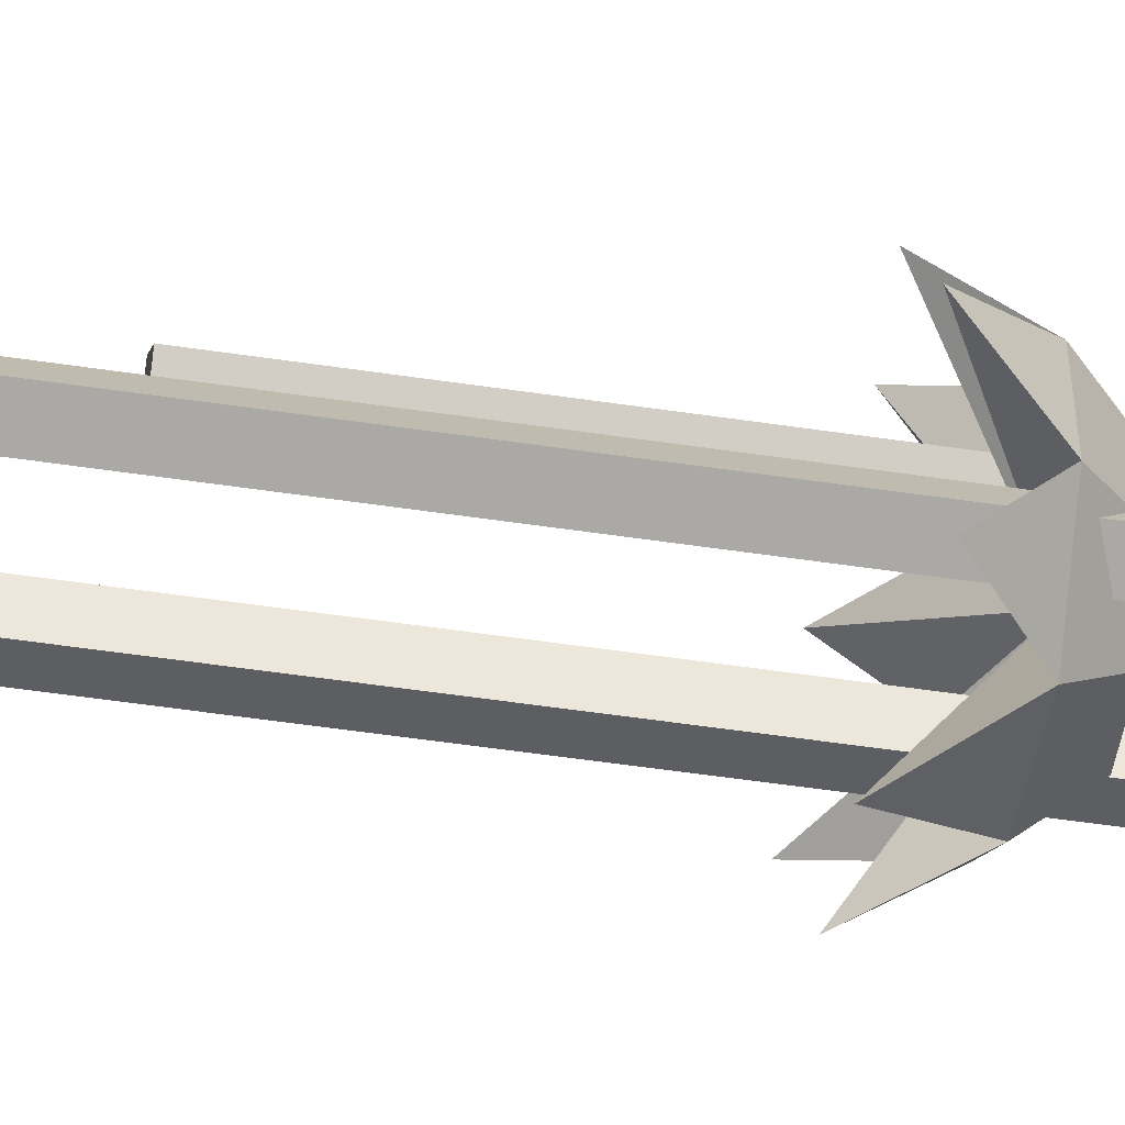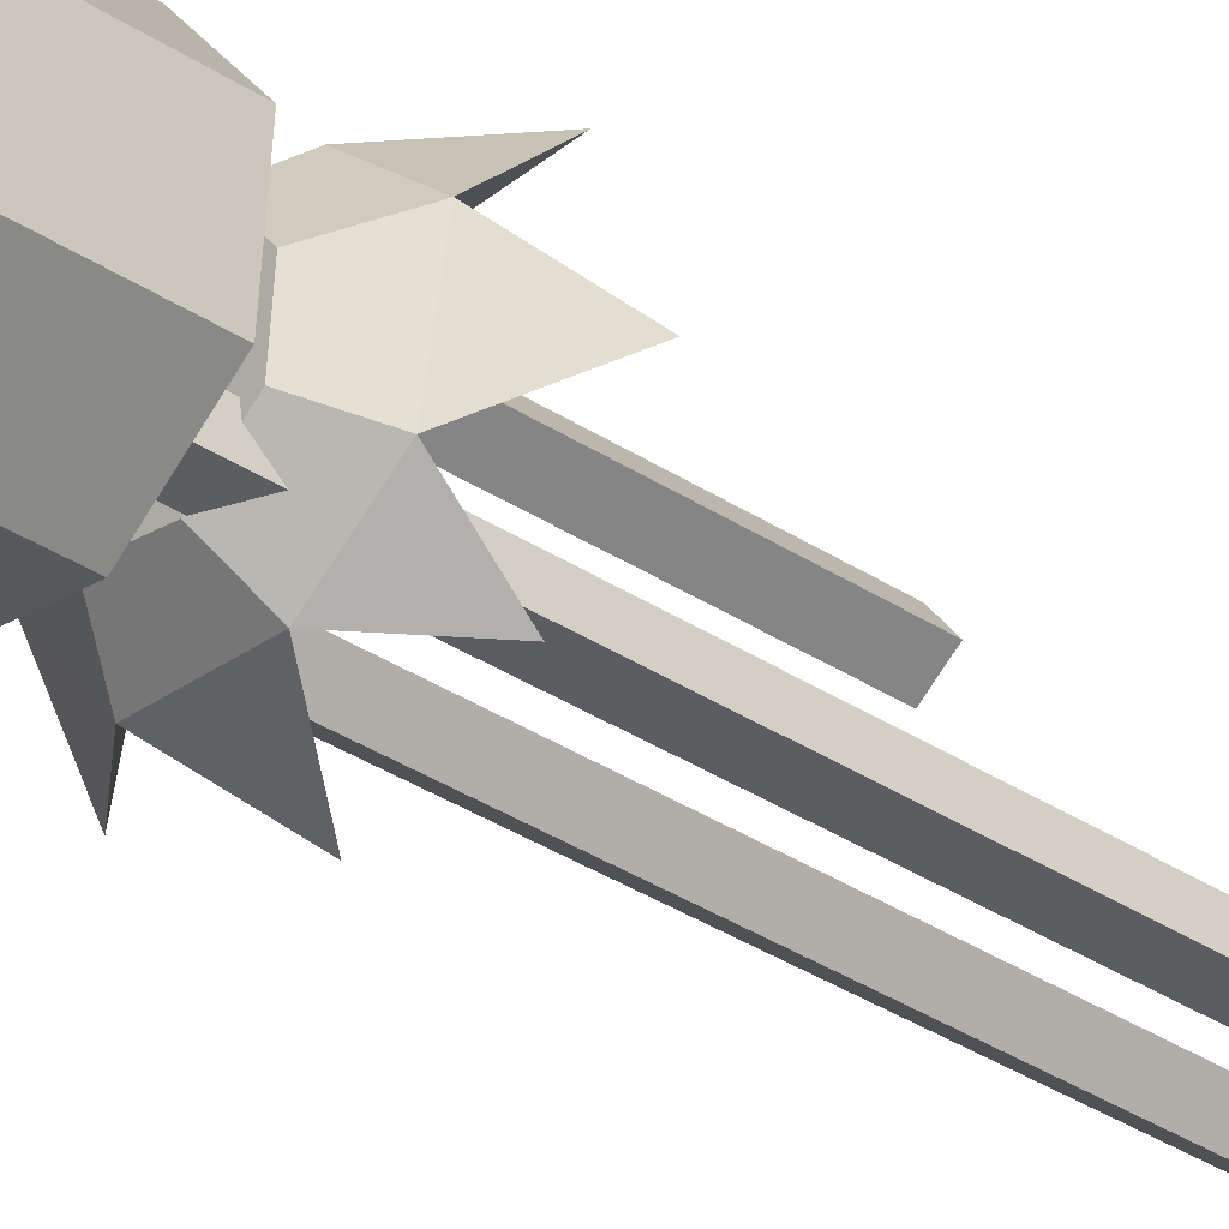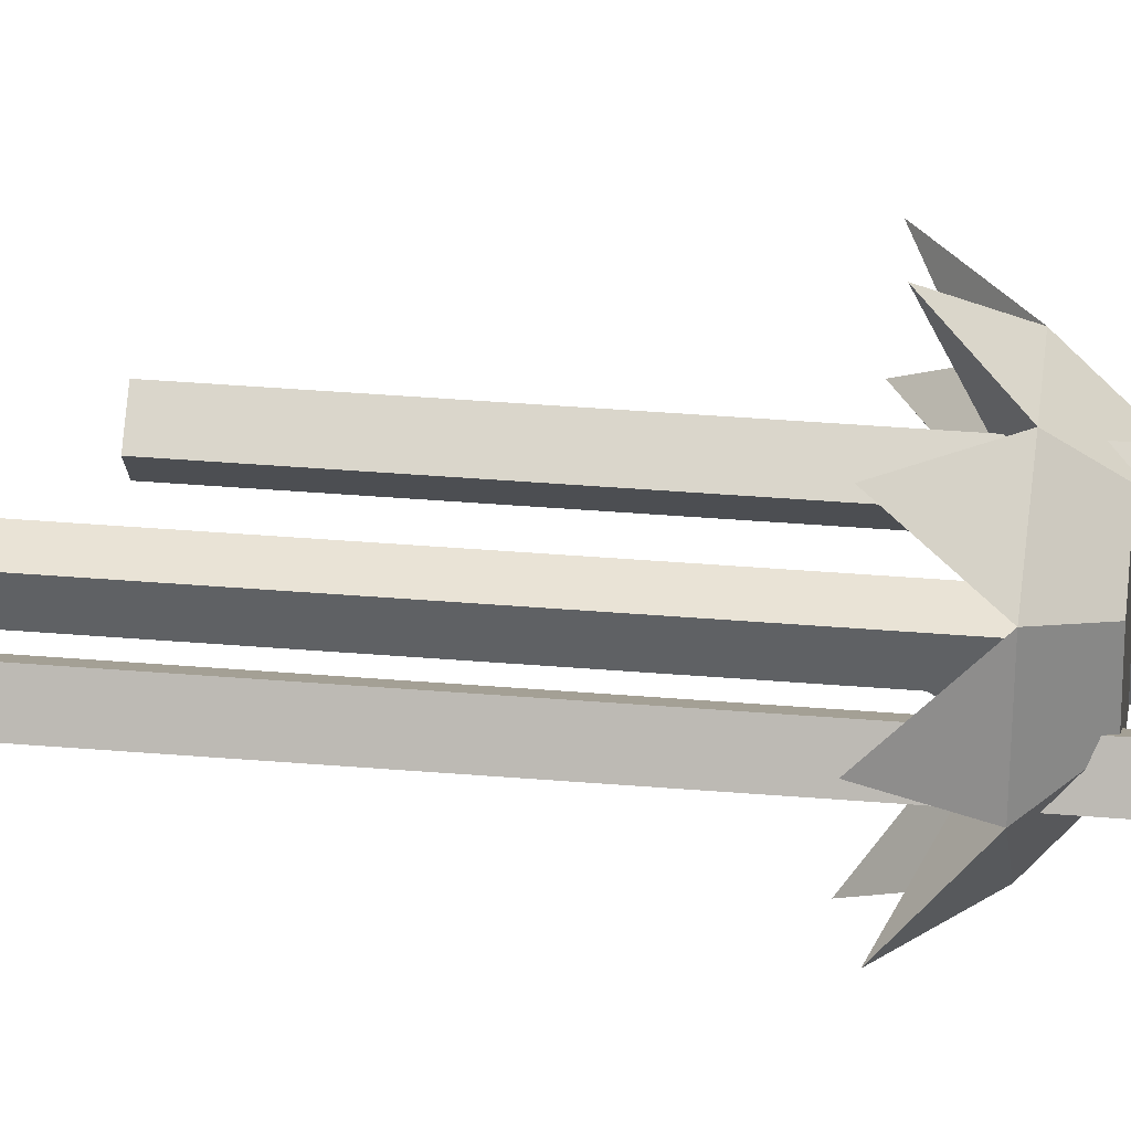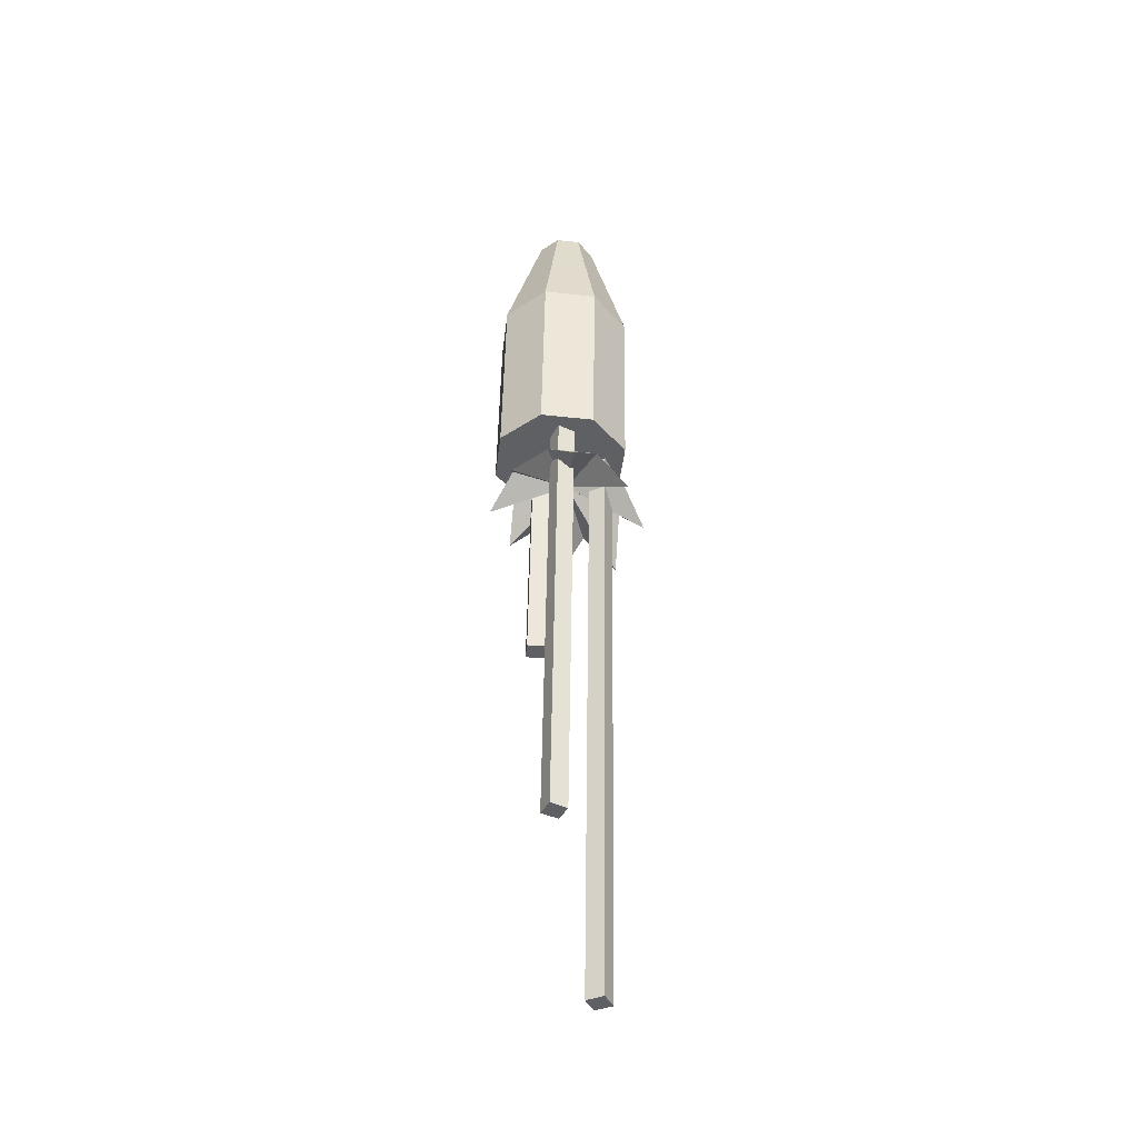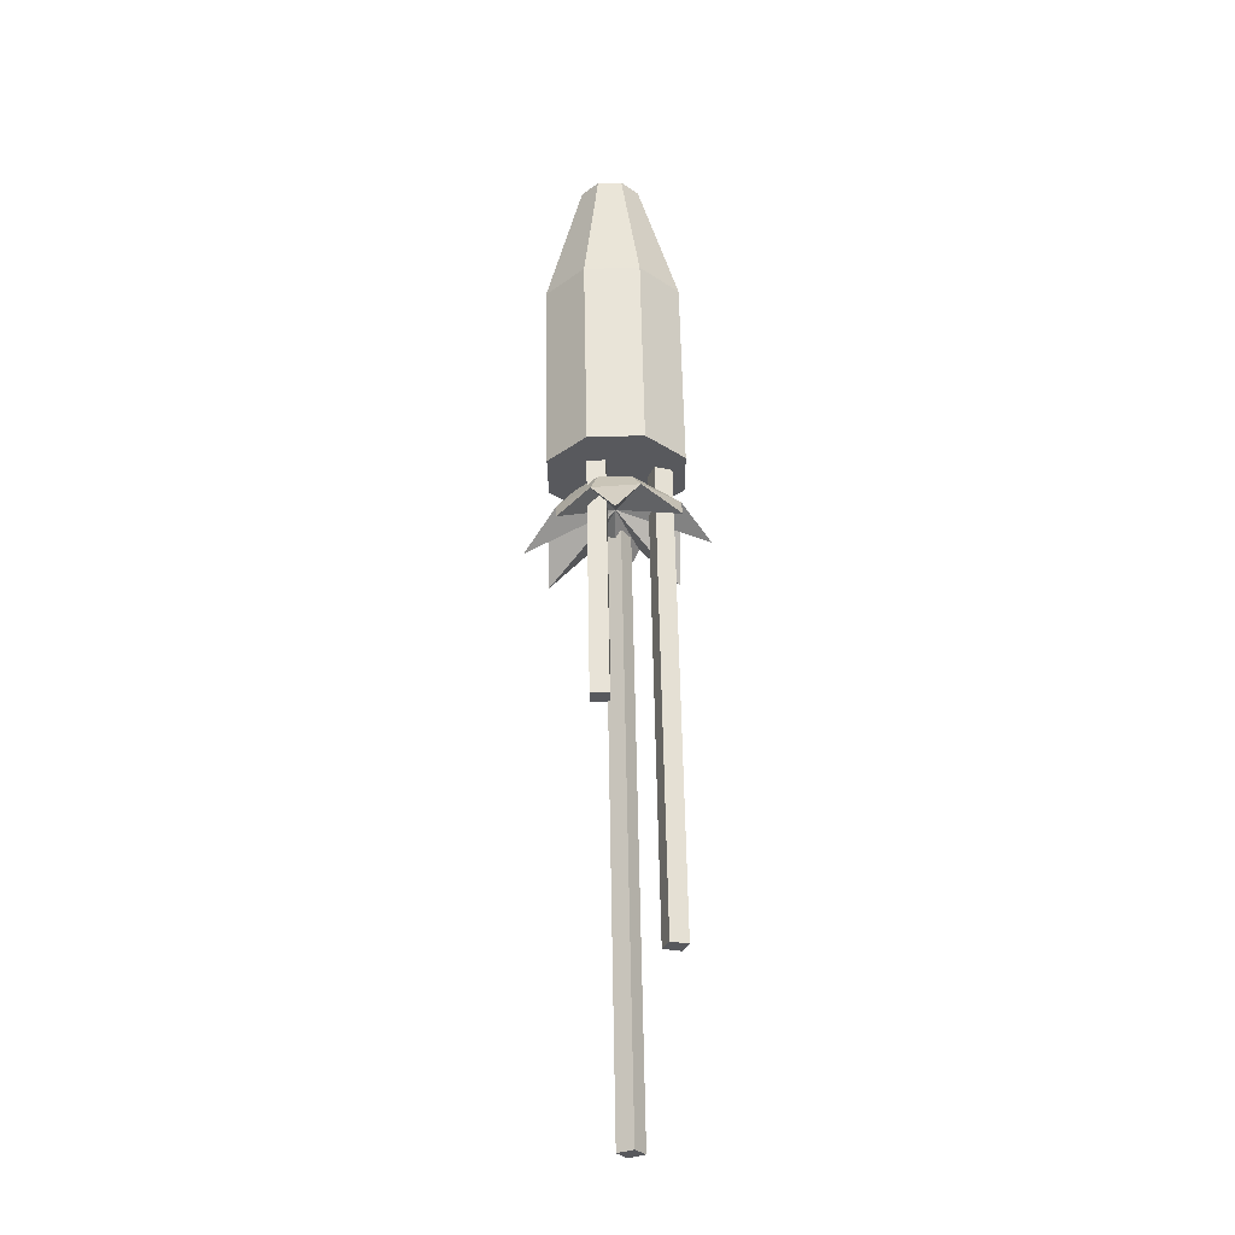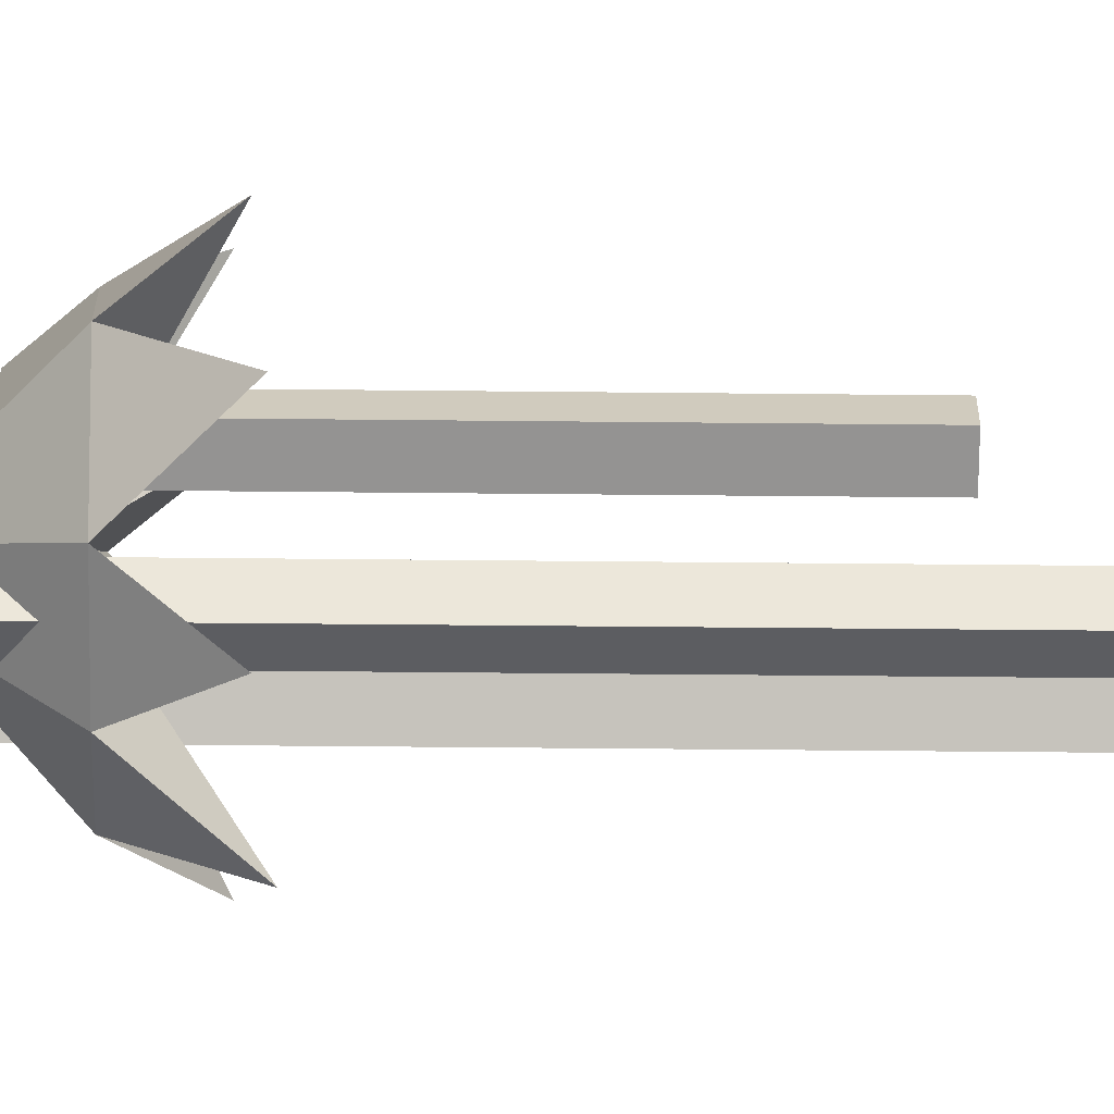
<metadata>
{"format":"obj","ext":"obj","renderer":"f3d","projection":"perspective","resolution":1024,"background":"white","views":[{"elev":-45.7,"azim":-98.8,"up":"+Y"},{"elev":-31.3,"azim":47.4,"up":"+Y"},{"elev":34.5,"azim":-82.1,"up":"+Y"},{"elev":-41.6,"azim":-56.9,"up":"+Z"},{"elev":-29.0,"azim":-139.5,"up":"+Z"},{"elev":-28.4,"azim":90.3,"up":"+Y"}]}
</metadata>
<code>
o Bala_Cylinder.003
v -0.4105 3.907 2.525
v -0.4626 3.944 3.199
v -0.4927 3.839 2.527
v -0.4986 3.914 3.2
v -0.5996 3.848 2.53
v -0.5454 3.918 3.202
v -0.6686 3.93 2.532
v -0.5755 3.954 3.202
v -0.6591 4.037 2.531
v -0.5714 4.001 3.202
v -0.5768 4.106 2.529
v -0.5354 4.031 3.201
v -0.4699 4.097 2.526
v -0.4886 4.027 3.2
v -0.401 4.014 2.525
v -0.4585 3.991 3.199
v -0.4001 3.907 2.918
v -0.4823 3.839 2.92
v -0.5892 3.848 2.923
v -0.6582 3.93 2.925
v -0.6487 4.037 2.925
v -0.5664 4.106 2.922
v -0.4595 4.097 2.92
v -0.3906 4.014 2.918
v -0.5025 3.965 3.2
v -0.5121 3.957 3.201
v -0.5246 3.958 3.201
v -0.5326 3.967 3.201
v -0.5315 3.98 3.201
v -0.5219 3.988 3.201
v -0.5094 3.987 3.201
v -0.5014 3.977 3.2
v -0.485 3.946 2.527
v -0.518 3.919 2.528
v -0.5607 3.923 2.529
v -0.5883 3.956 2.53
v -0.5845 3.998 2.529
v -0.5516 4.026 2.529
v -0.5088 4.022 2.527
v -0.4813 3.989 2.527
f 17 2 4 18
f 18 4 6 19
f 19 6 8 20
f 20 8 10 21
f 21 10 12 22
f 22 12 14 23
f 12 10 29 30
f 23 14 16 24
f 24 16 2 17
f 7 9 37 36
f 15 24 17 1
f 13 23 24 15
f 11 22 23 13
f 9 21 22 11
f 7 20 21 9
f 5 19 20 7
f 3 18 19 5
f 1 17 18 3
f 26 25 32 31 30 29 28 27
f 2 16 32 25
f 4 2 25 26
f 8 6 27 28
f 14 12 30 31
f 10 8 28 29
f 16 14 31 32
f 6 4 26 27
f 33 34 35 36 37 38 39 40
f 13 15 40 39
f 3 5 35 34
f 9 11 38 37
f 15 1 33 40
f 1 3 34 33
f 5 7 36 35
f 11 13 39 38
o Estela_1_Cube.006
v -0.5 3.922 2.554
v -0.4644 3.927 2.553
v -0.5303 3.922 1.264
v -0.4946 3.927 1.264
v -0.4949 3.886 2.554
v -0.4592 3.891 2.553
v -0.5251 3.886 1.264
v -0.4895 3.891 1.264
f 41 42 44 43
f 43 44 48 47
f 47 48 46 45
f 43 47 45 41
f 48 44 42 46
o Estela_2_Cube.007
v -0.5534 4.026 2.555
v -0.5252 4.048 2.554
v -0.5654 4.026 2.041
v -0.5372 4.048 2.04
v -0.531 3.998 2.554
v -0.5028 4.02 2.554
v -0.5431 3.998 2.04
v -0.5149 4.02 2.039
f 49 50 52 51
f 51 52 56 55
f 55 56 54 53
f 51 55 53 49
f 56 52 50 54
o Estela_3_Cube.008
v -0.575 3.93 2.556
v -0.5927 3.899 2.556
v -0.5977 3.93 1.587
v -0.6155 3.899 1.587
v -0.6062 3.948 2.557
v -0.624 3.916 2.557
v -0.629 3.948 1.587
v -0.6467 3.916 1.588
f 57 58 60 59
f 59 60 64 63
f 63 64 62 61
f 59 63 61 57
f 64 60 58 62
o Fogonazo_Cylinder.004
v -0.5237 3.963 2.462
v -0.4134 3.905 2.439
v -0.4512 3.925 2.485
v -0.4864 3.849 2.44
v -0.4987 3.885 2.486
v -0.5879 3.848 2.443
v -0.5605 3.891 2.488
v -0.6514 3.925 2.444
v -0.6003 3.938 2.489
v -0.635 4.02 2.445
v -0.5949 4 2.489
v -0.5568 4.072 2.445
v -0.5473 4.04 2.487
v -0.4693 4.068 2.441
v -0.4855 4.035 2.486
v -0.3933 4.006 2.439
v -0.4457 3.987 2.485
v -0.3495 3.955 2.358
v -0.3902 4.069 2.369
v -0.6255 4.082 2.372
v -0.5106 4.112 2.382
v -0.6981 3.978 2.375
v -0.6661 3.853 2.384
v -0.5477 3.801 2.358
v -0.4195 3.843 2.366
f 66 68 89
f 66 67 69 68
f 68 70 88
f 68 69 71 70
f 70 72 87
f 70 71 73 72
f 72 74 86
f 72 73 75 74
f 74 76 84
f 74 75 77 76
f 76 78 85
f 76 77 79 78
f 78 80 83
f 78 79 81 80
f 80 66 82
f 80 81 67 66
f 65 80 82
f 66 65 82
f 80 65 83
f 65 78 83
f 76 65 84
f 65 74 84
f 78 65 85
f 65 76 85
f 74 65 86
f 65 72 86
f 72 65 87
f 65 70 87
f 70 65 88
f 65 68 88
f 65 66 89
f 68 65 89
f 69 67 81 79 77 75 73 71

</code>
